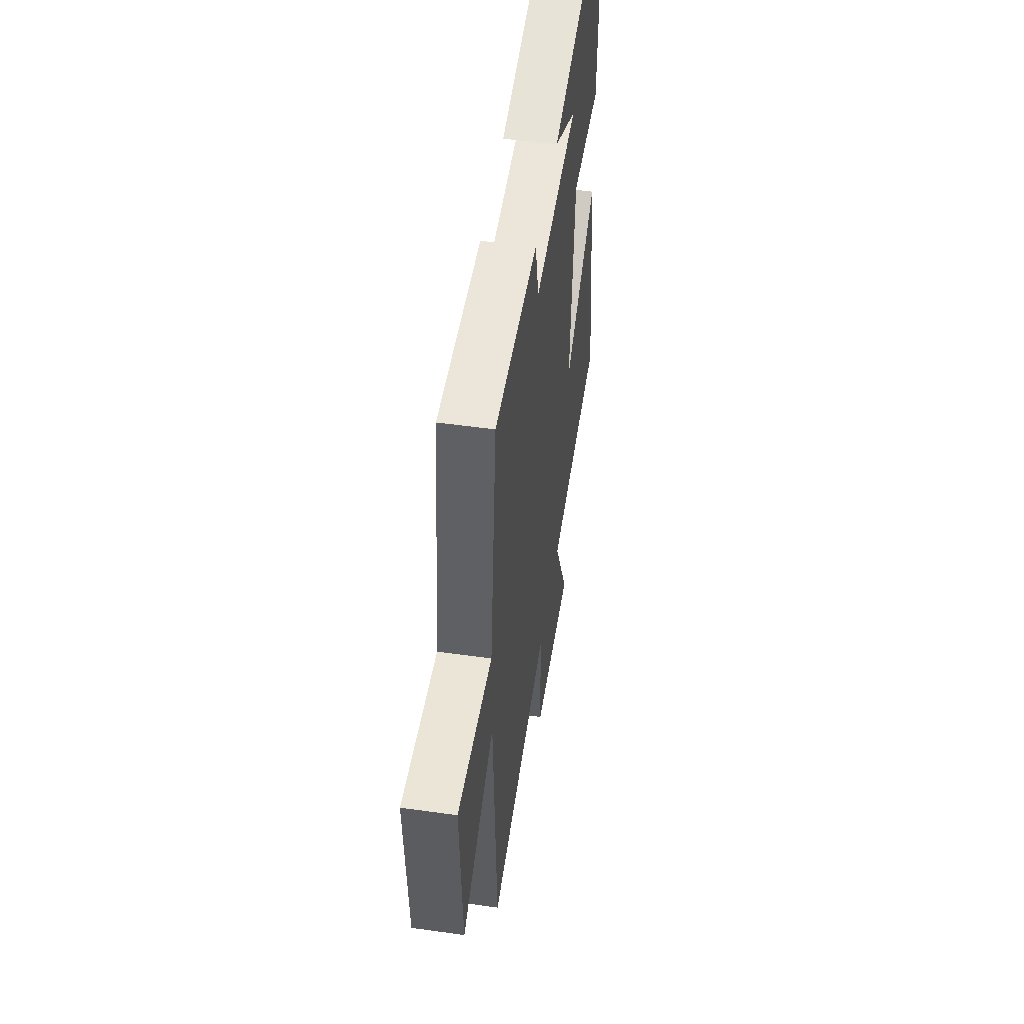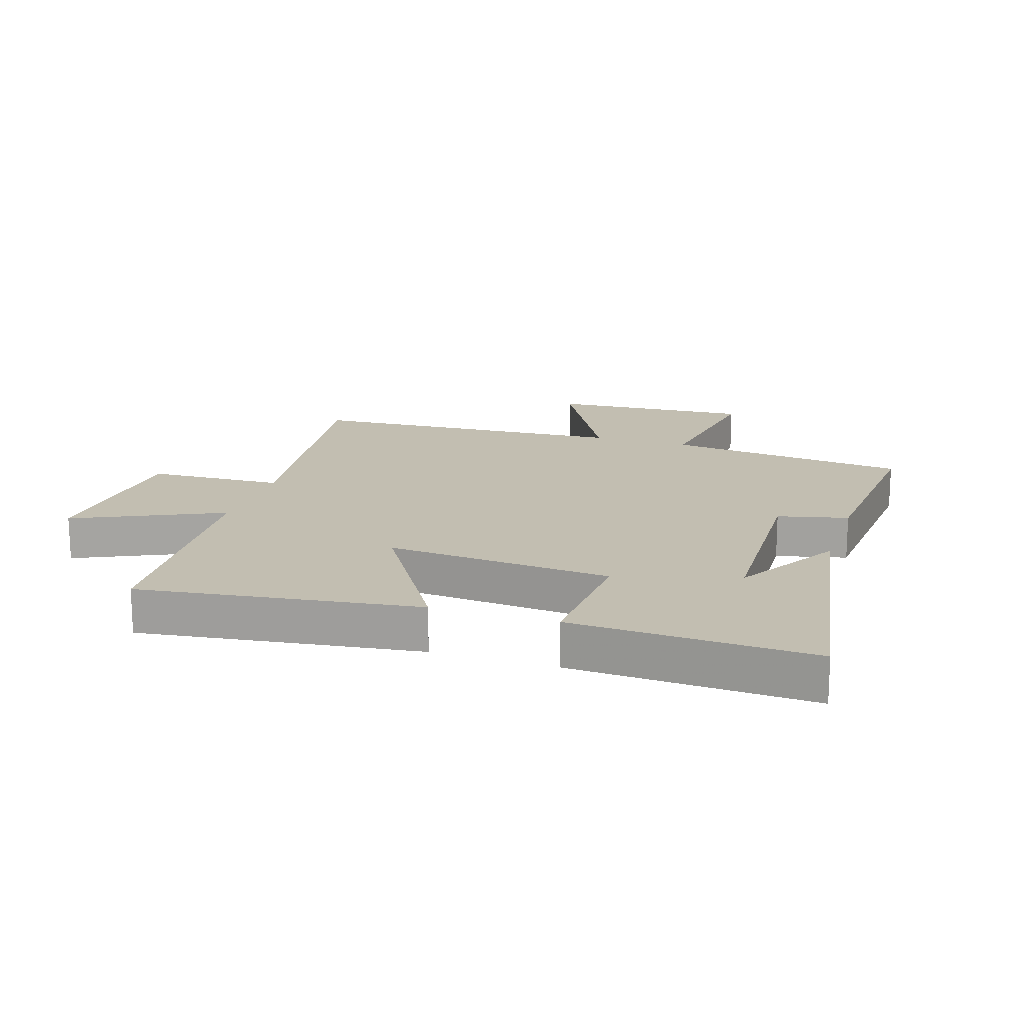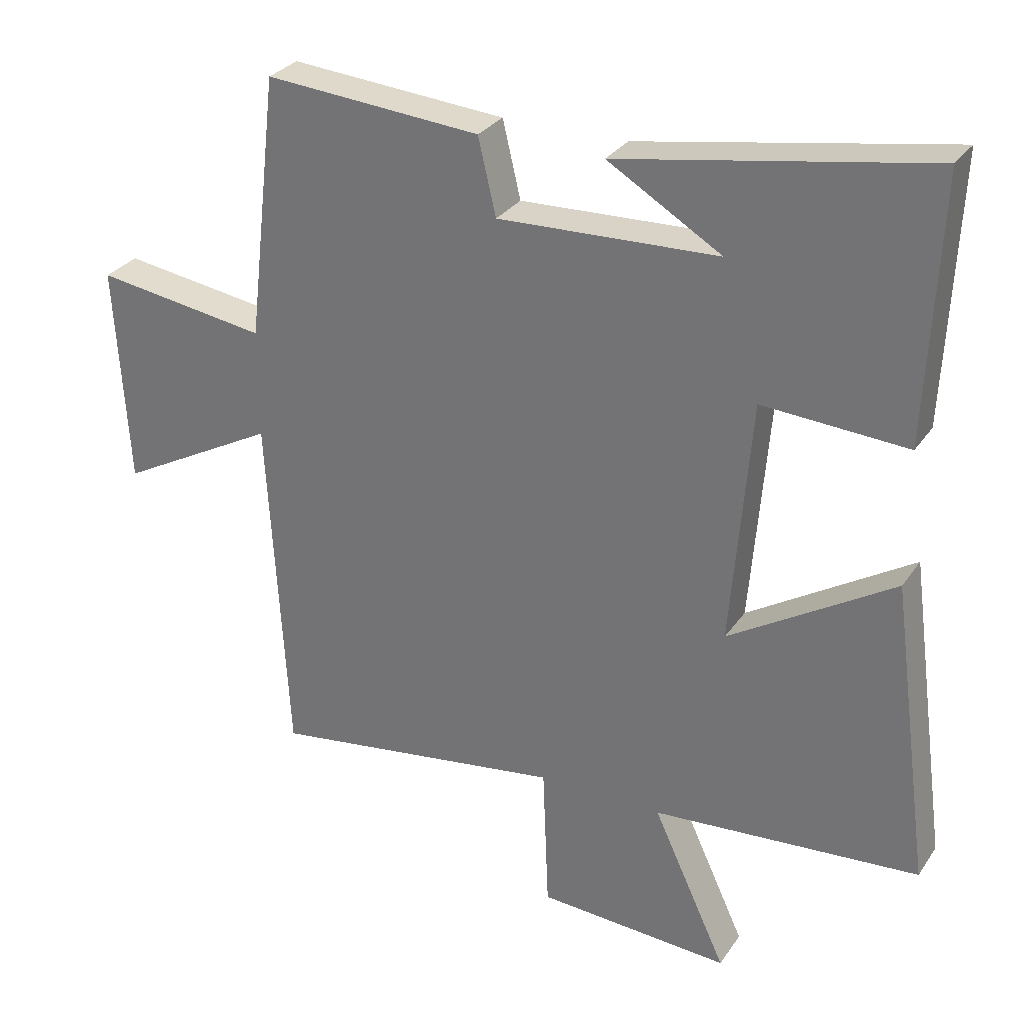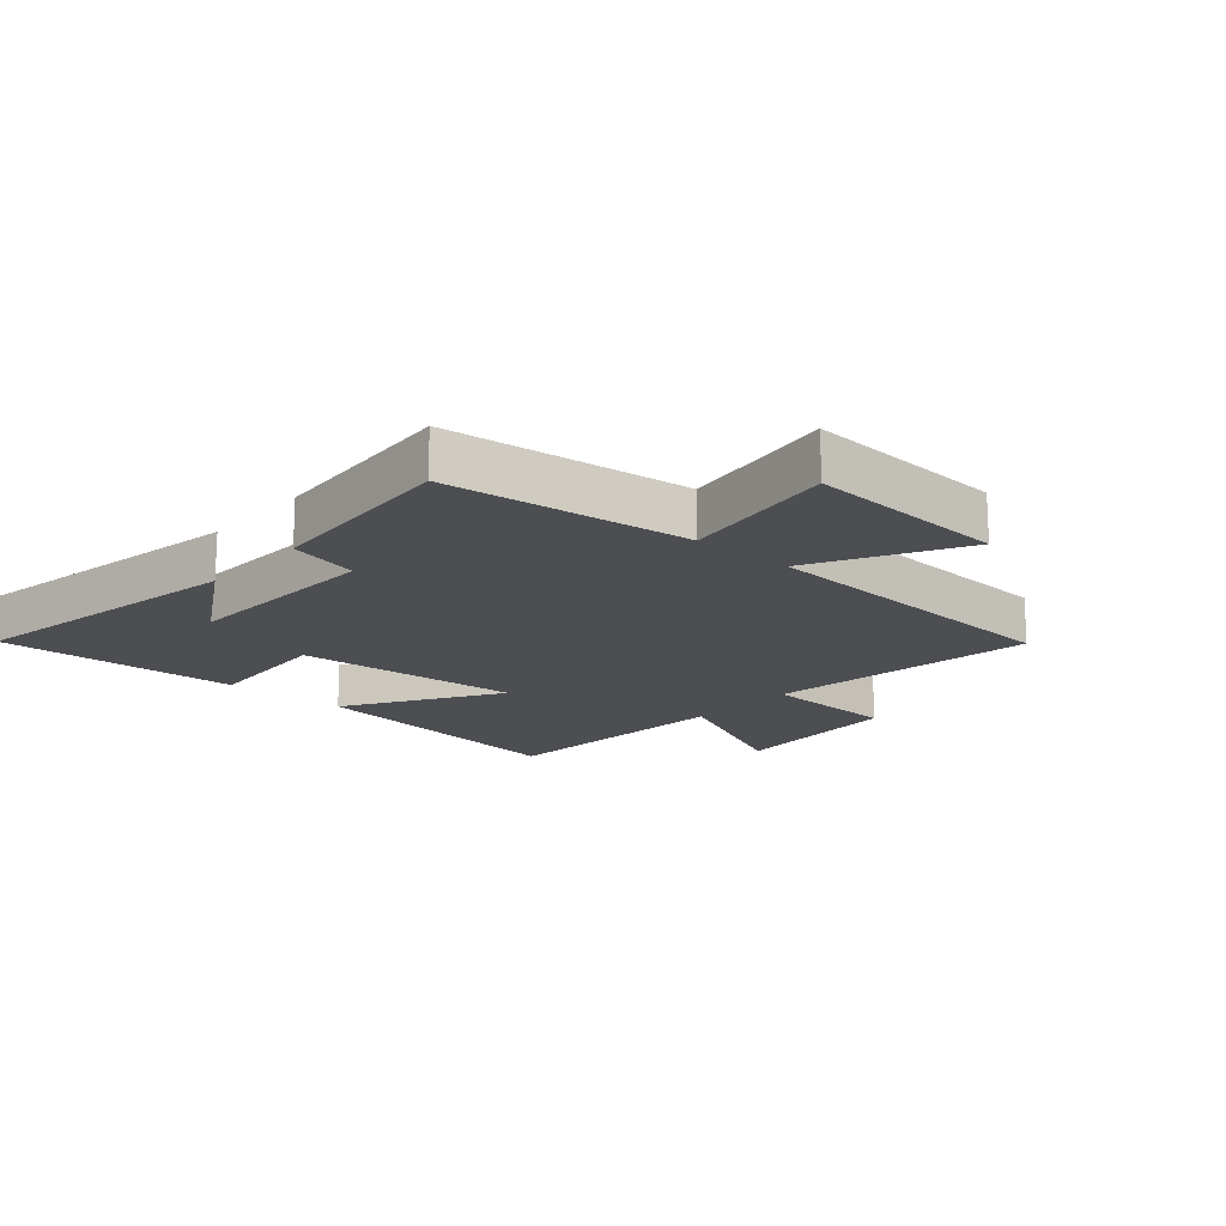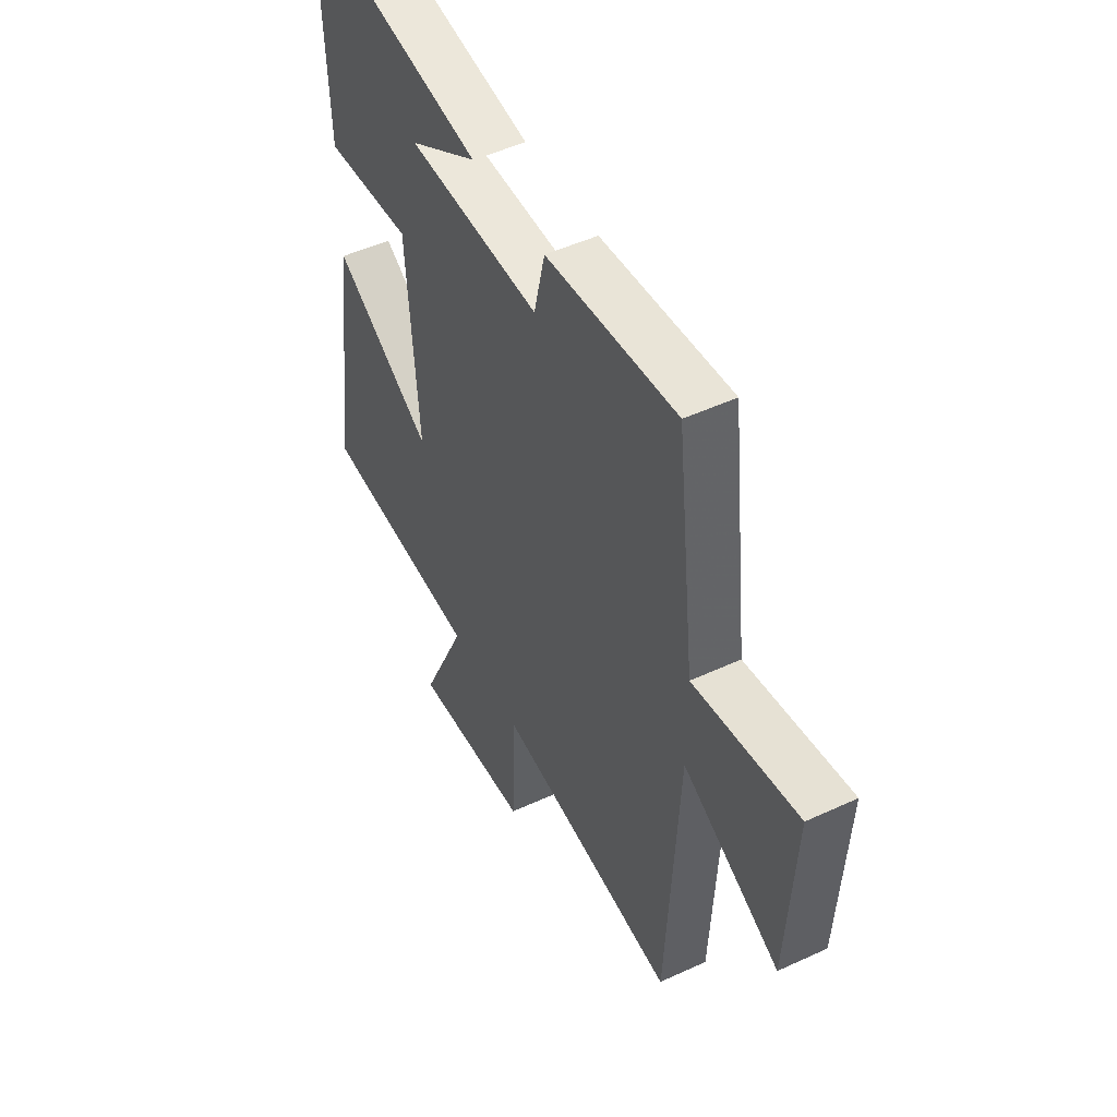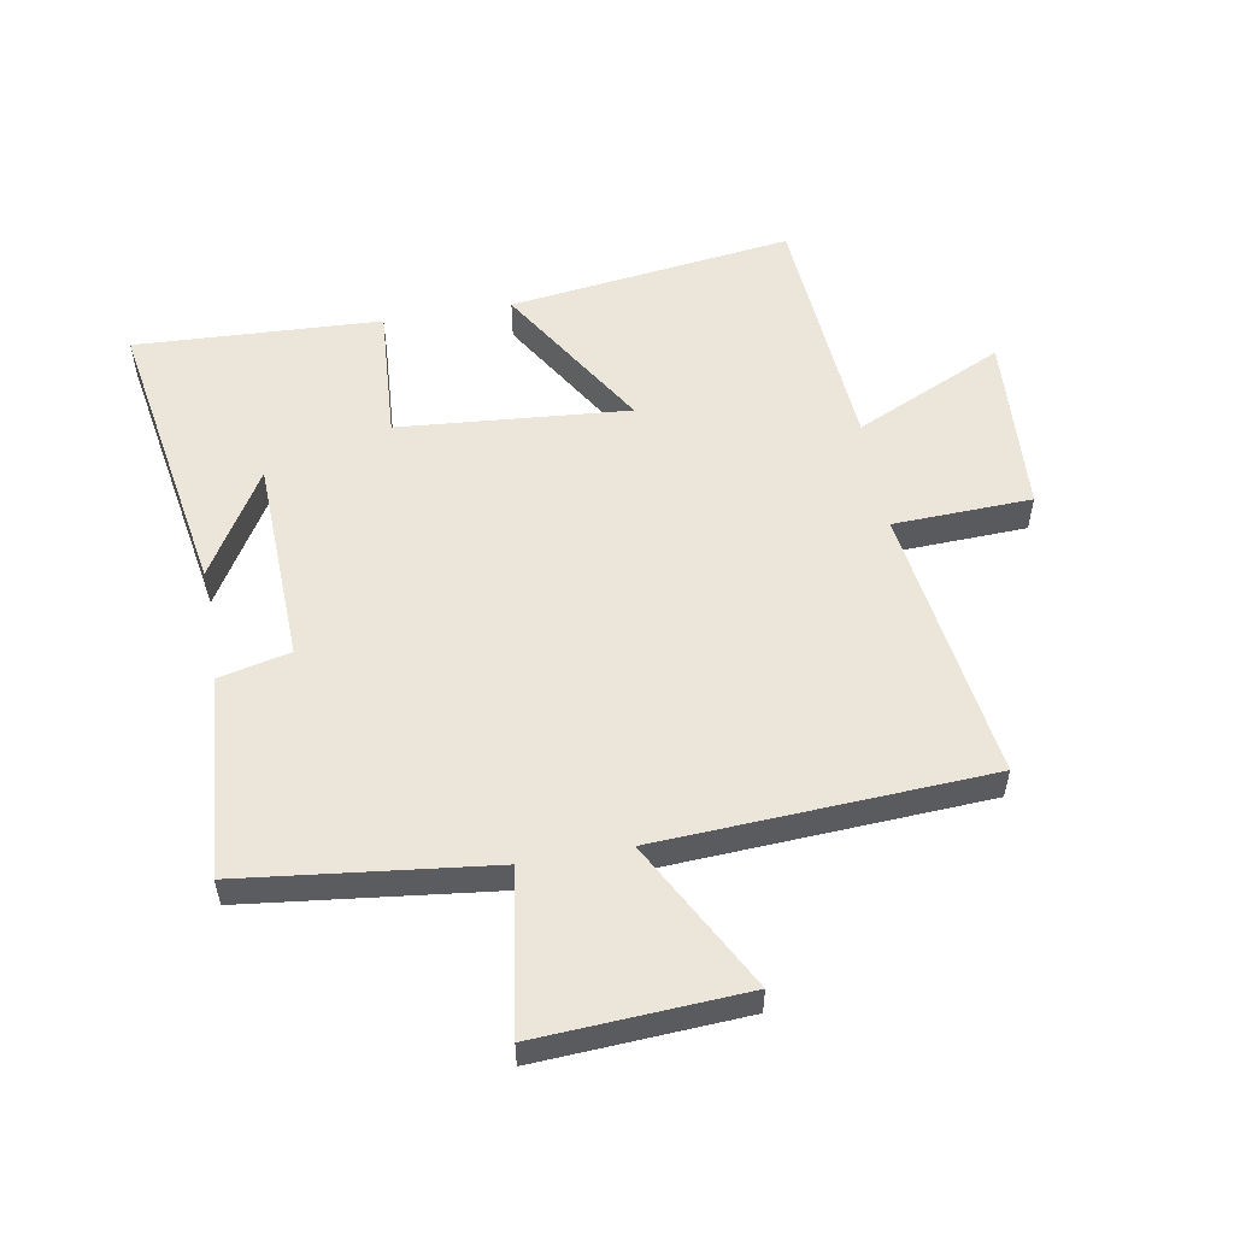
<metadata>
{"format":"obj","ext":"obj","renderer":"f3d","projection":"perspective","resolution":1024,"background":"white","views":[{"elev":51.7,"azim":98.7,"up":"+Z"},{"elev":17.1,"azim":-72.1,"up":"+Y"},{"elev":29.5,"azim":-152.2,"up":"+Z"},{"elev":-16.7,"azim":48.7,"up":"+Y"},{"elev":48.8,"azim":62.7,"up":"+Z"},{"elev":54.4,"azim":80.1,"up":"+Y"}]}
</metadata>
<code>
v -0.561 0.07 -0.47
v -0.5 0.07 -0.016
v -0.253 0.07 -0.168
v -0.283 0.07 0.2
v -0.5 0.07 0.186
v -0.518 0.07 0.579
v -0.055 0.07 0.5
v -0.226 0.07 0.398
v 0.104 0.07 0.386
v 0.131 0.07 0.5
v 0.454 0.07 0.526
v 0.5 0.07 0.129
v 0.758 0.07 0.167
v 0.738 0.07 -0.163
v 0.5 0.07 -0.035
v 0.47 0.07 -0.562
v 0.027 0.07 -0.5
v 0.018 0.07 -0.721
v -0.272 0.07 -0.739
v -0.161 0.07 -0.5
v -0.561 0 -0.47
v -0.5 0 -0.016
v -0.253 0 -0.168
v -0.283 0 0.2
v -0.5 0 0.186
v -0.518 0 0.579
v -0.055 0 0.5
v -0.226 0 0.398
v 0.104 0 0.386
v 0.131 0 0.5
v 0.454 0 0.526
v 0.5 0 0.129
v 0.758 0 0.167
v 0.738 0 -0.163
v 0.5 0 -0.035
v 0.47 0 -0.562
v 0.027 0 -0.5
v 0.018 0 -0.721
v -0.272 0 -0.739
v -0.161 0 -0.5
f 17 18 19 20
f 1 2 3
f 20 1 3
f 17 20 3
f 17 3 4
f 16 17 4
f 15 16 4
f 12 13 14 15
f 11 12 15
f 10 11 15
f 9 10 15
f 8 9 15 4
f 6 7 8
f 4 5 6 8
f 40 39 38 37
f 23 22 21
f 23 21 40
f 23 40 37
f 24 23 37
f 24 37 36
f 24 36 35
f 35 34 33 32
f 35 32 31
f 35 31 30
f 35 30 29
f 24 35 29 28
f 28 27 26
f 28 26 25 24
f 1 21 22 2
f 2 22 23 3
f 3 23 24 4
f 4 24 25 5
f 5 25 26 6
f 6 26 27 7
f 7 27 28 8
f 8 28 29 9
f 9 29 30 10
f 10 30 31 11
f 11 31 32 12
f 12 32 33 13
f 13 33 34 14
f 14 34 35 15
f 15 35 36 16
f 16 36 37 17
f 17 37 38 18
f 18 38 39 19
f 19 39 40 20
f 20 40 21 1

</code>
